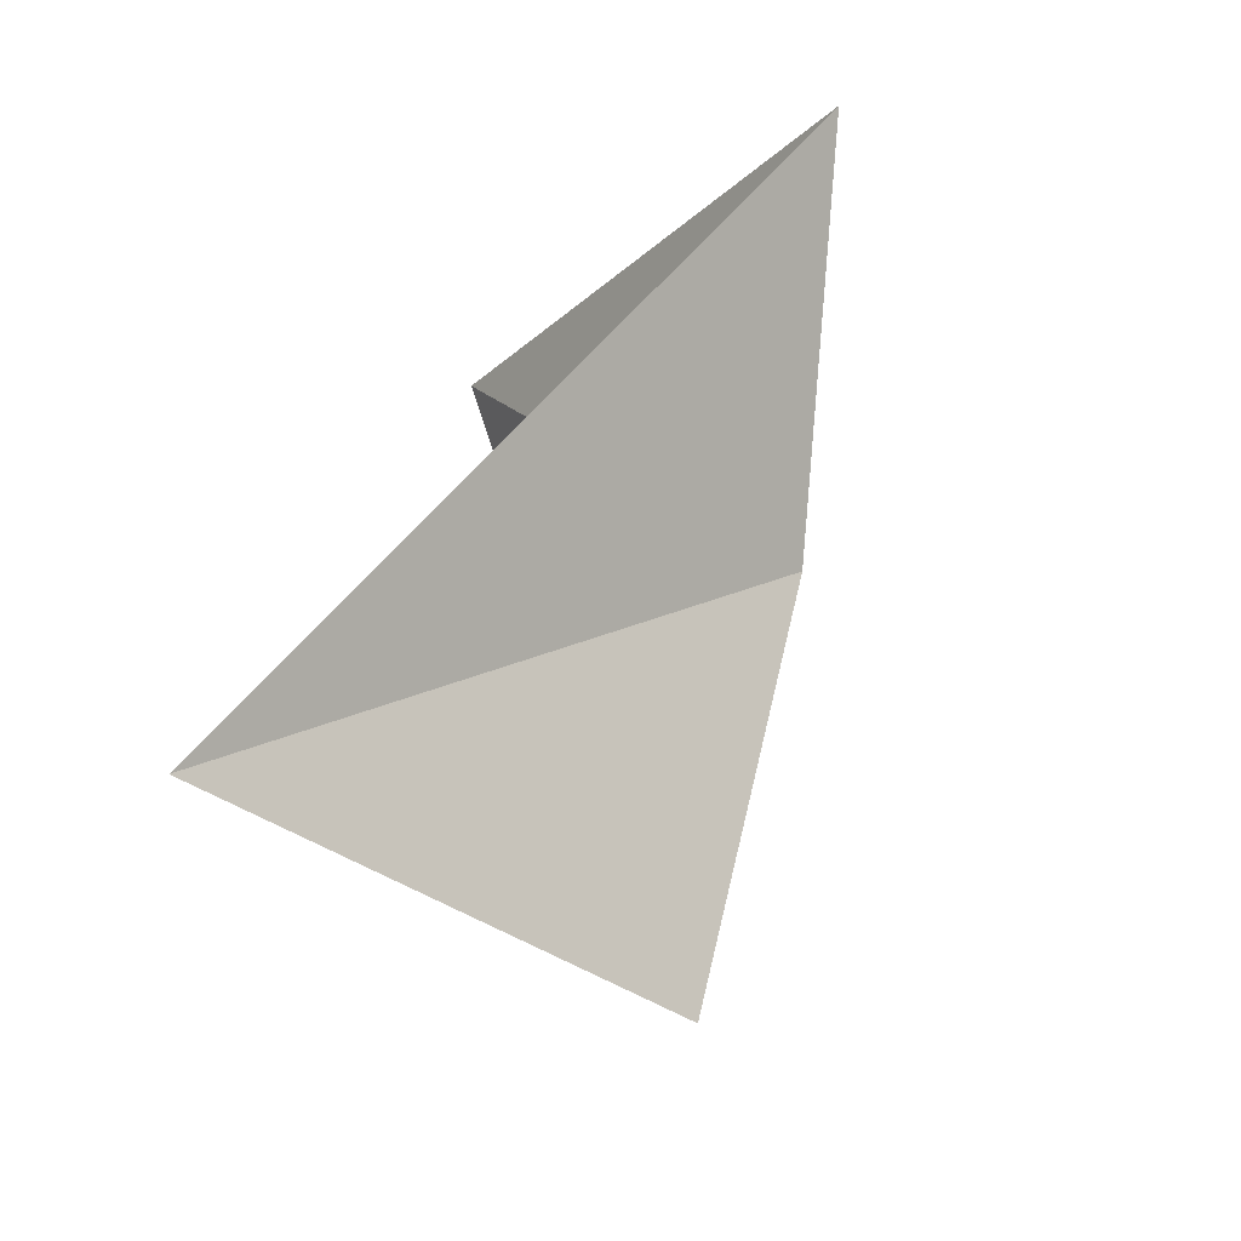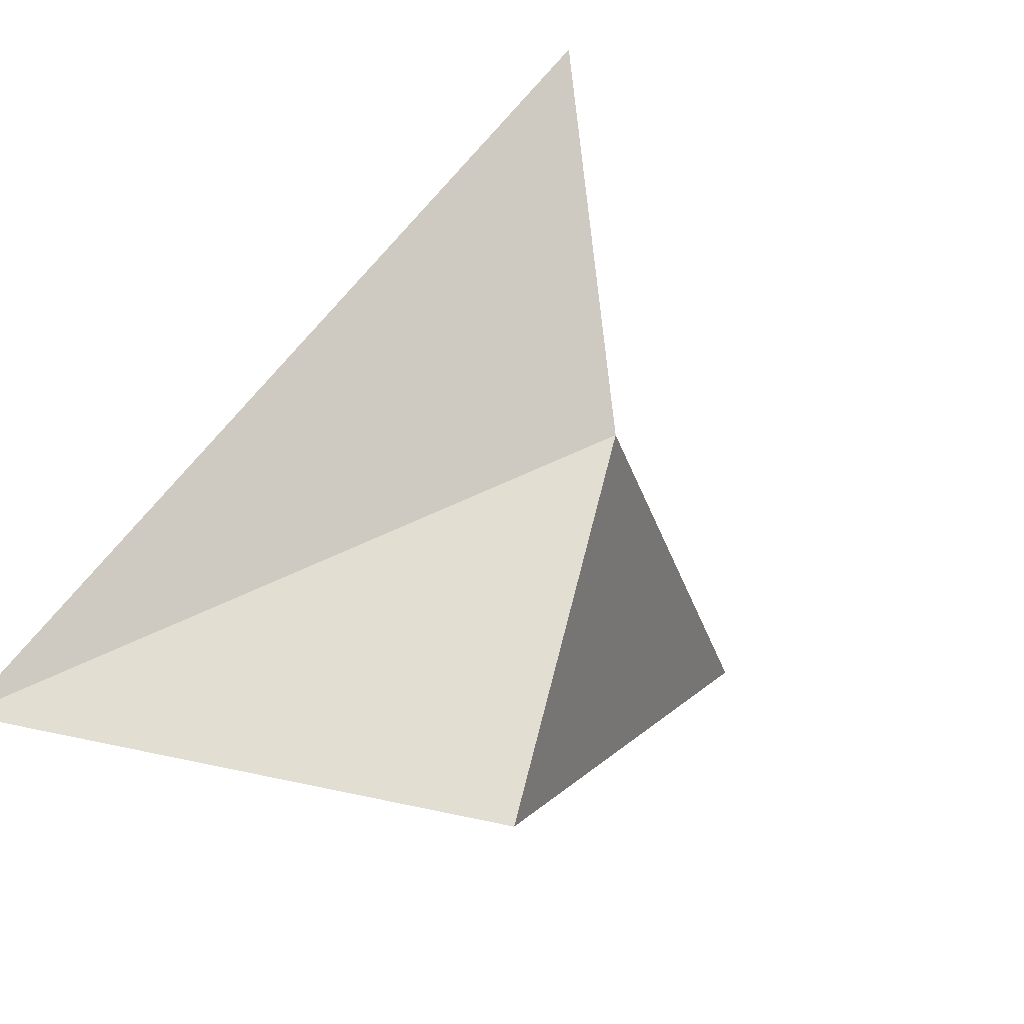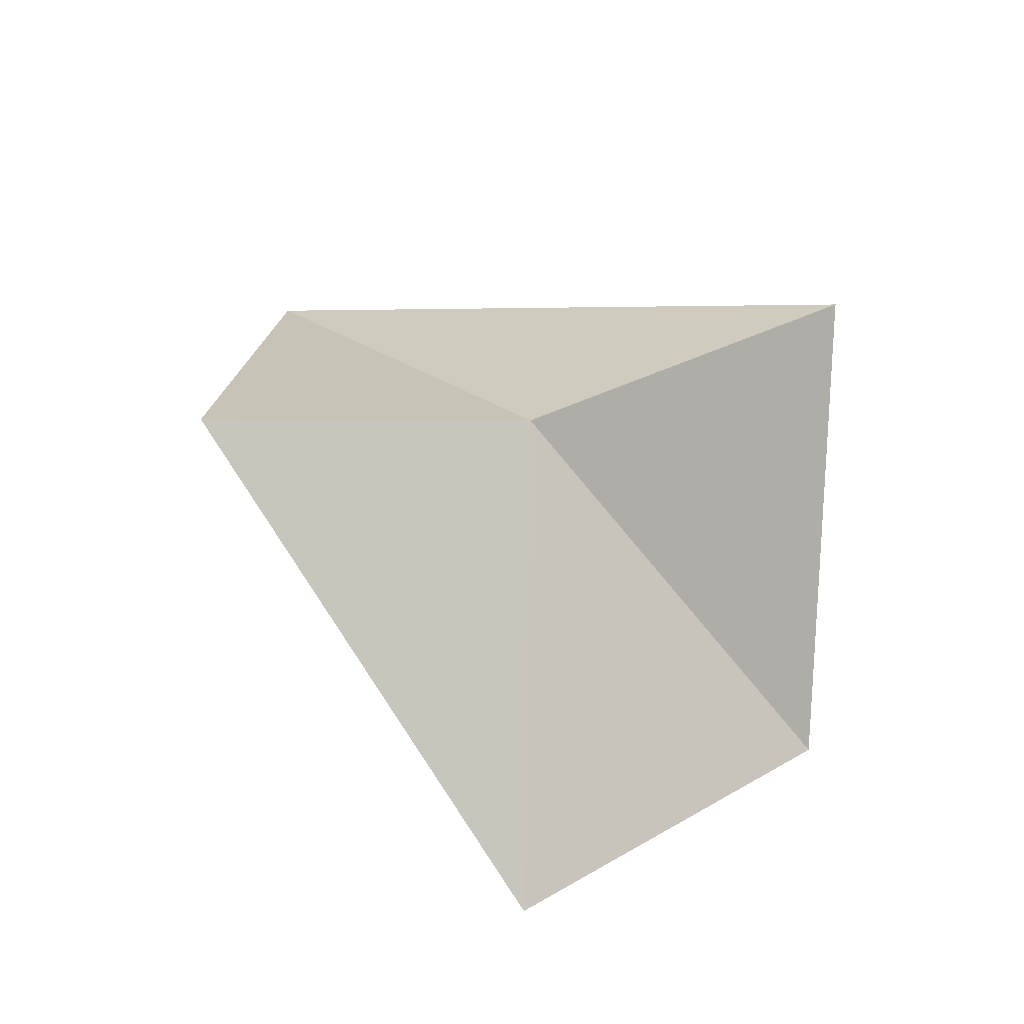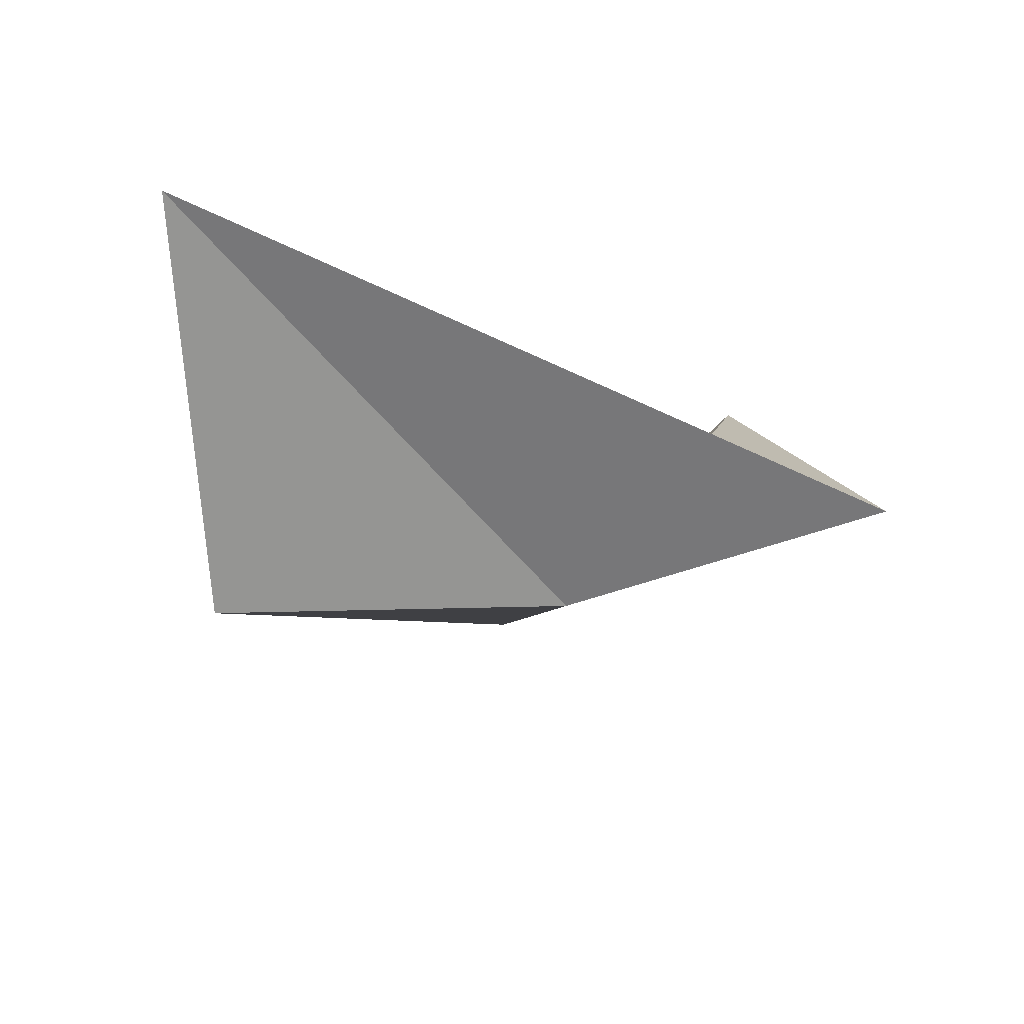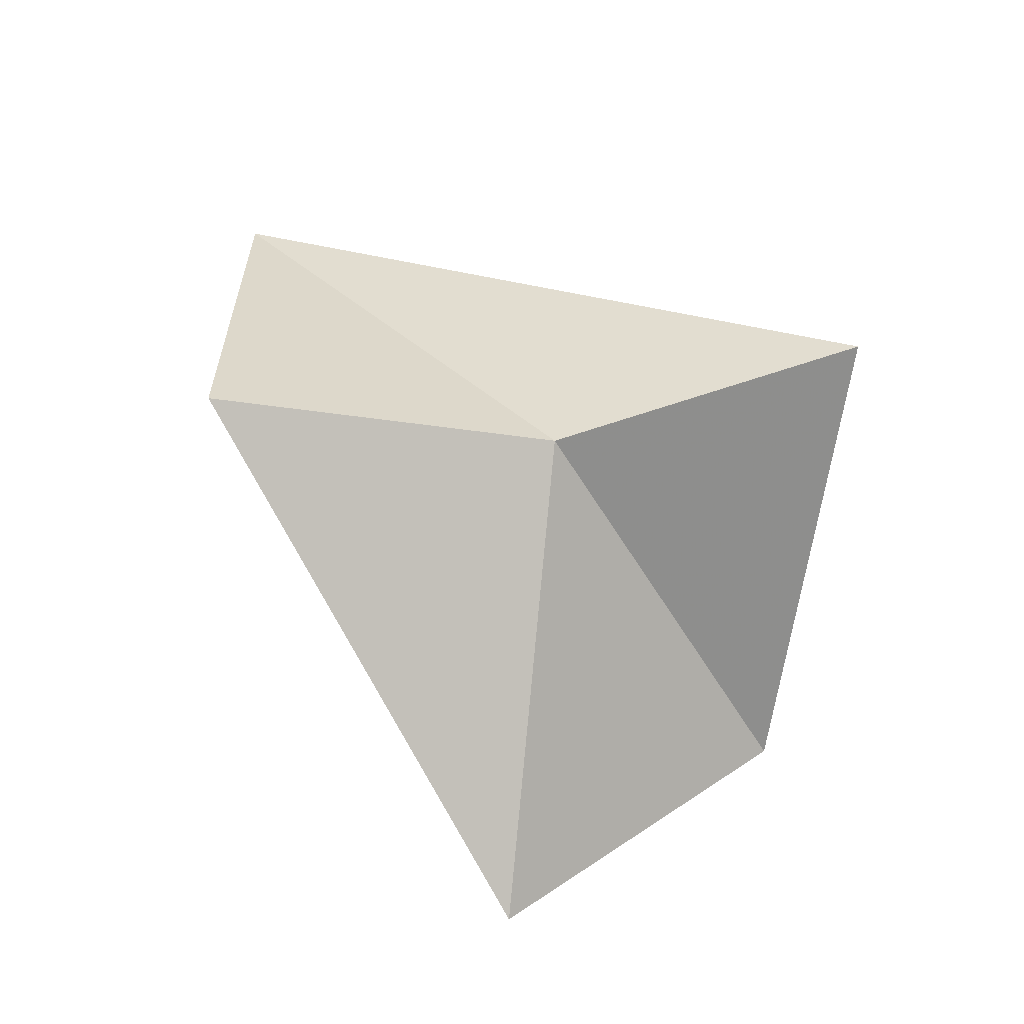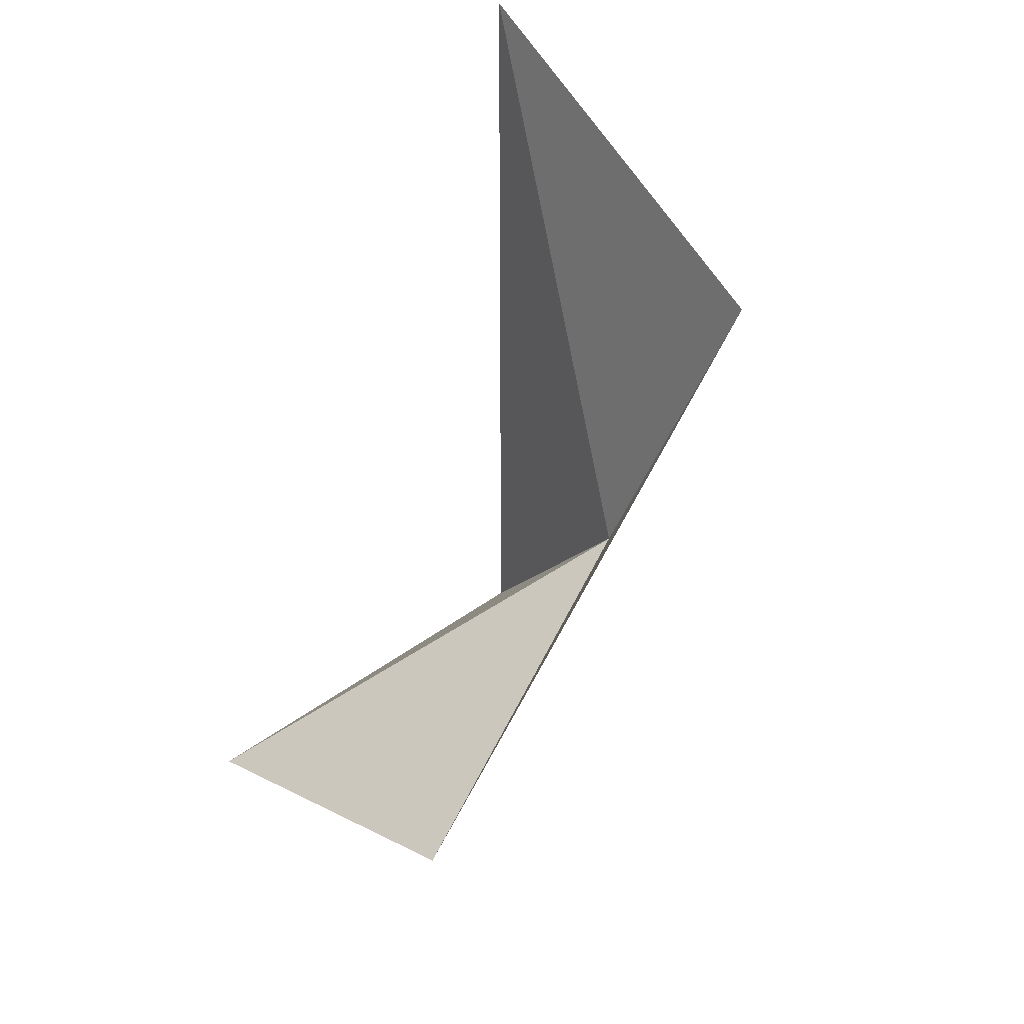
<metadata>
{"format":"obj","ext":"obj","renderer":"f3d","projection":"perspective","resolution":1024,"background":"white","views":[{"elev":-25.5,"azim":-169.6,"up":"+Z"},{"elev":-28.2,"azim":-138.9,"up":"+Z"},{"elev":-33.1,"azim":-91.0,"up":"+Y"},{"elev":59.7,"azim":-107.1,"up":"+Y"},{"elev":-23.2,"azim":-101.6,"up":"+Y"},{"elev":-34.7,"azim":148.6,"up":"+Y"}]}
</metadata>
<code>
v 6.456 14.14 -3.454
v 11.5 20.36 -8.075
v 7.58 14.9 -8.9
v 9.839 7.199 -3.505
v 5.678 15.95 1.478
v 11.16 10.68 1.386
f 1 3 2
f 1 4 3
f 1 5 6
f 1 2 5
f 1 6 4

</code>
